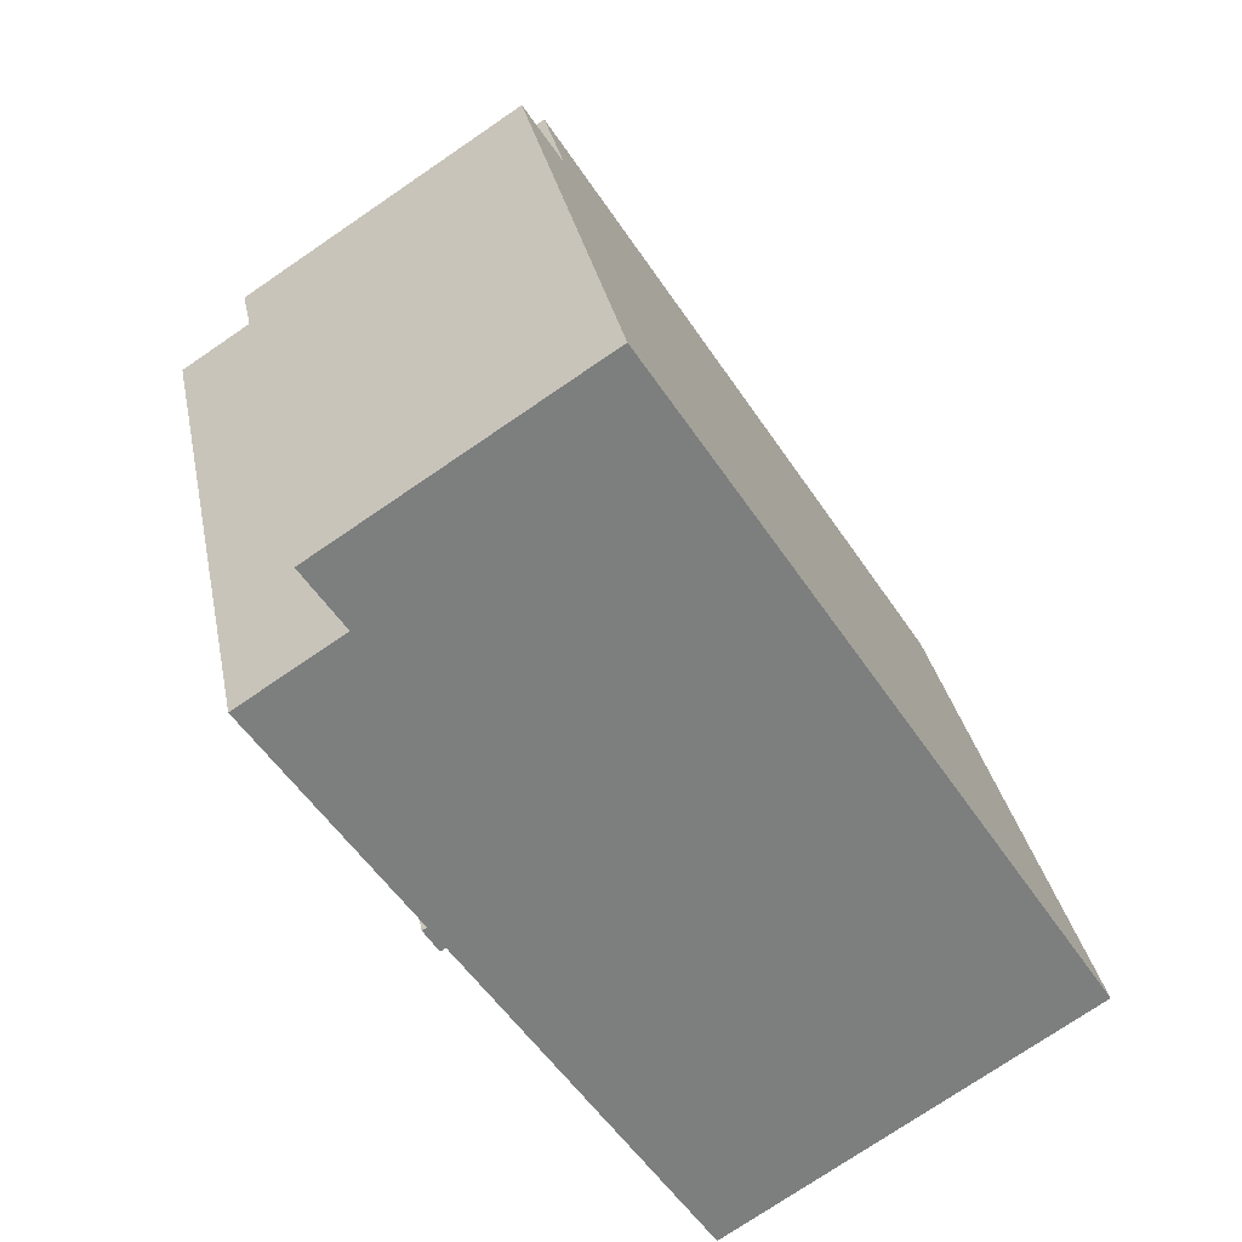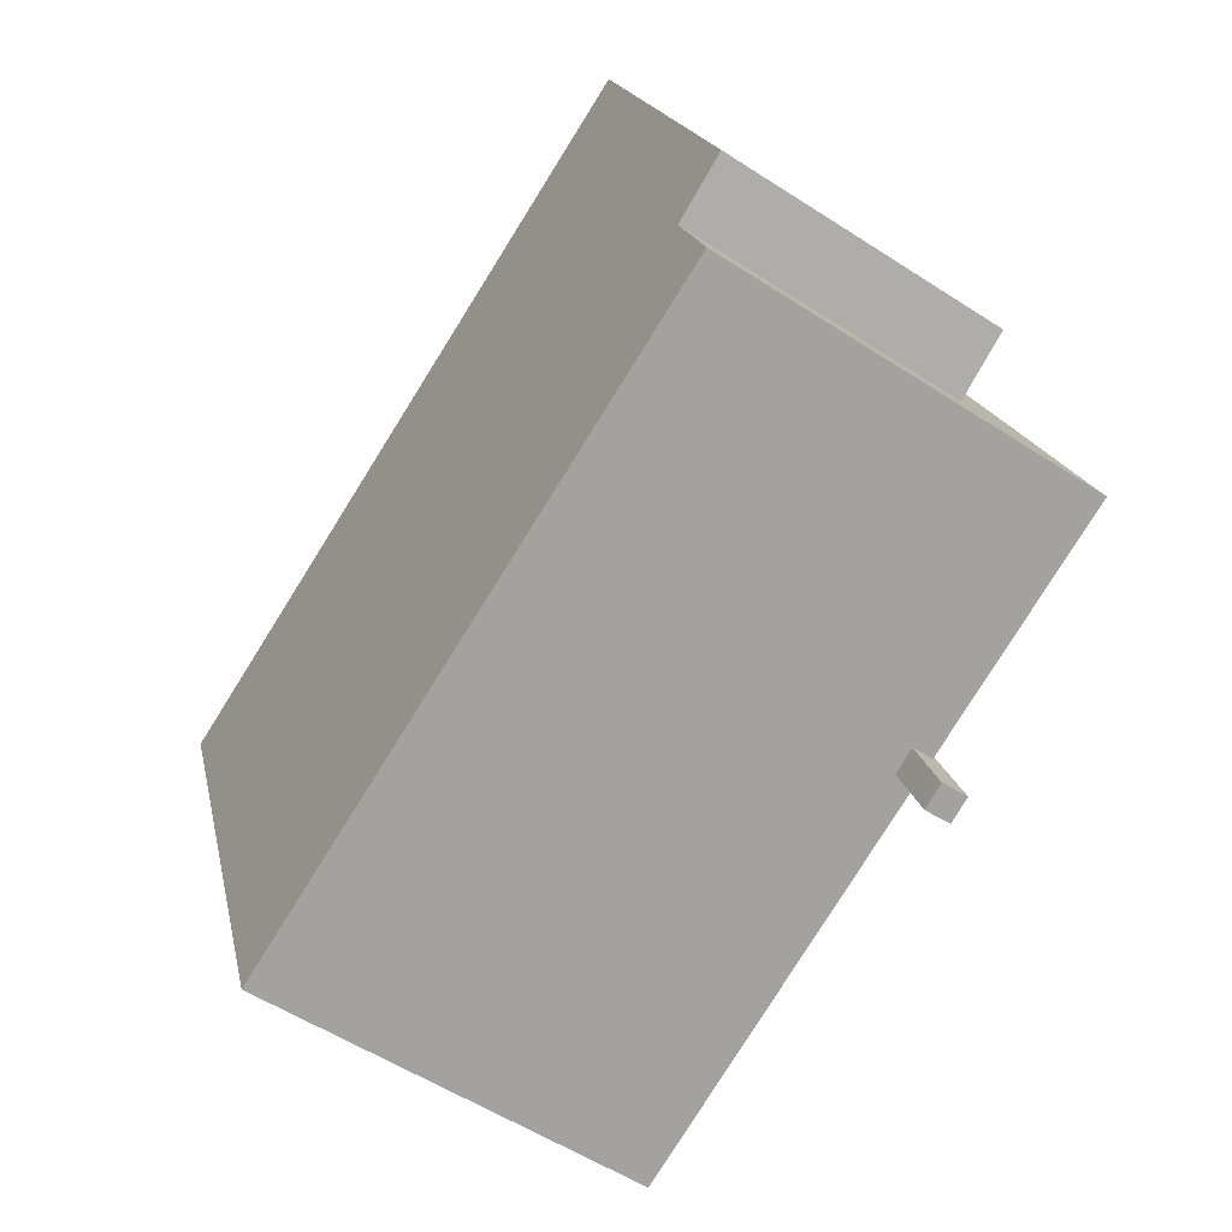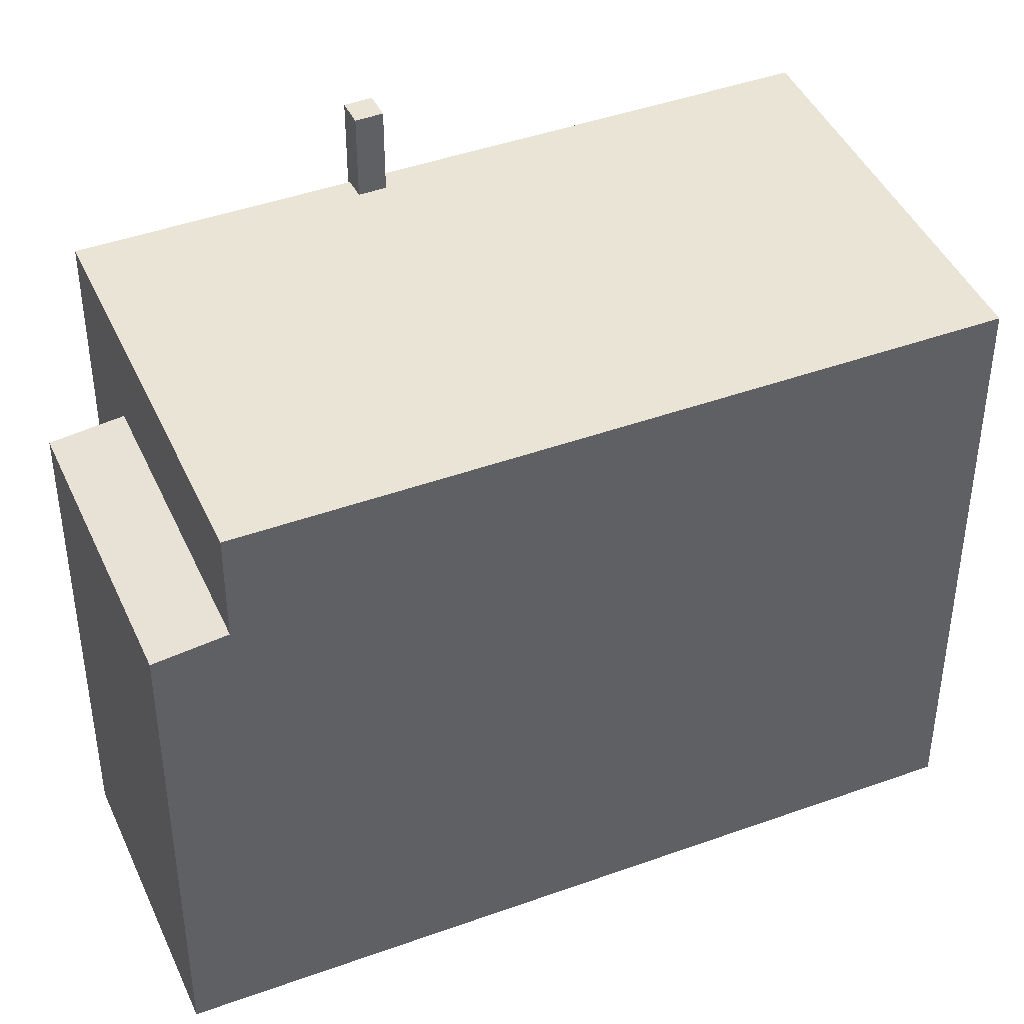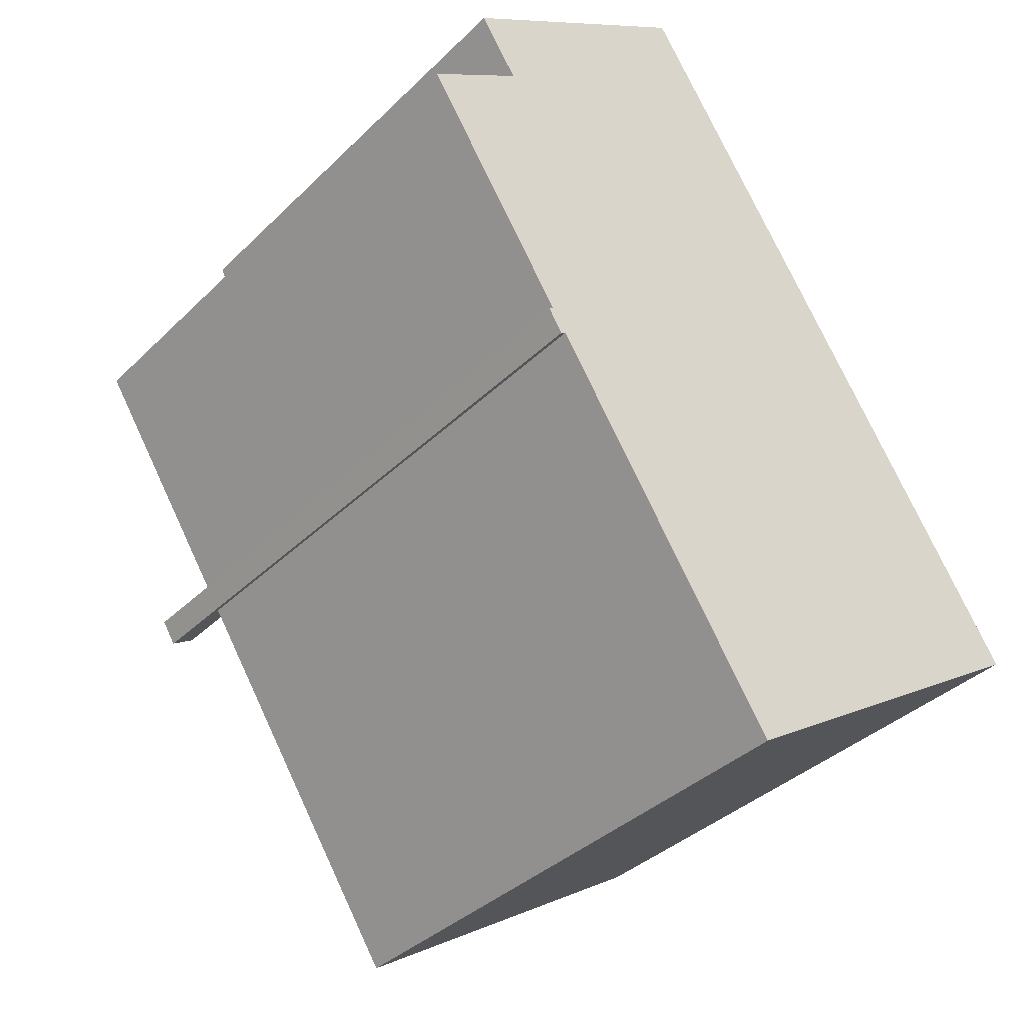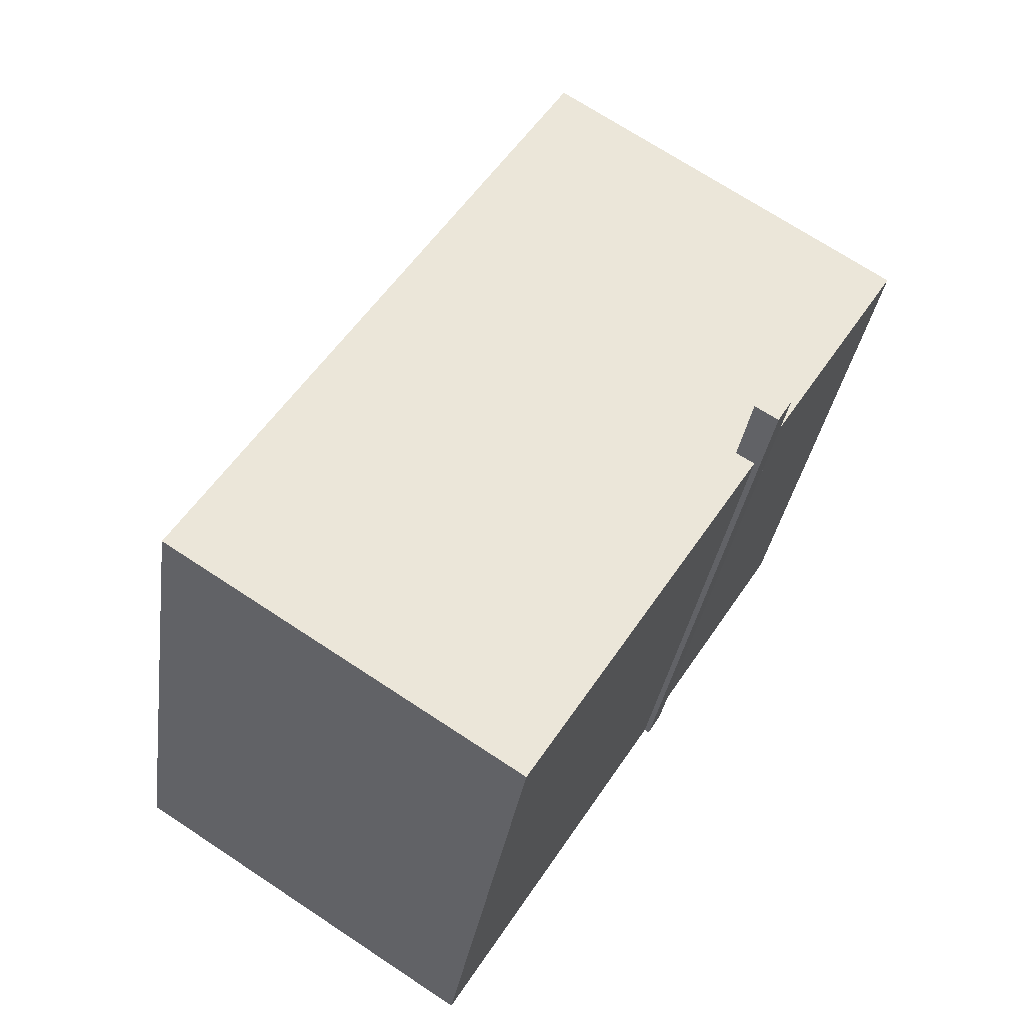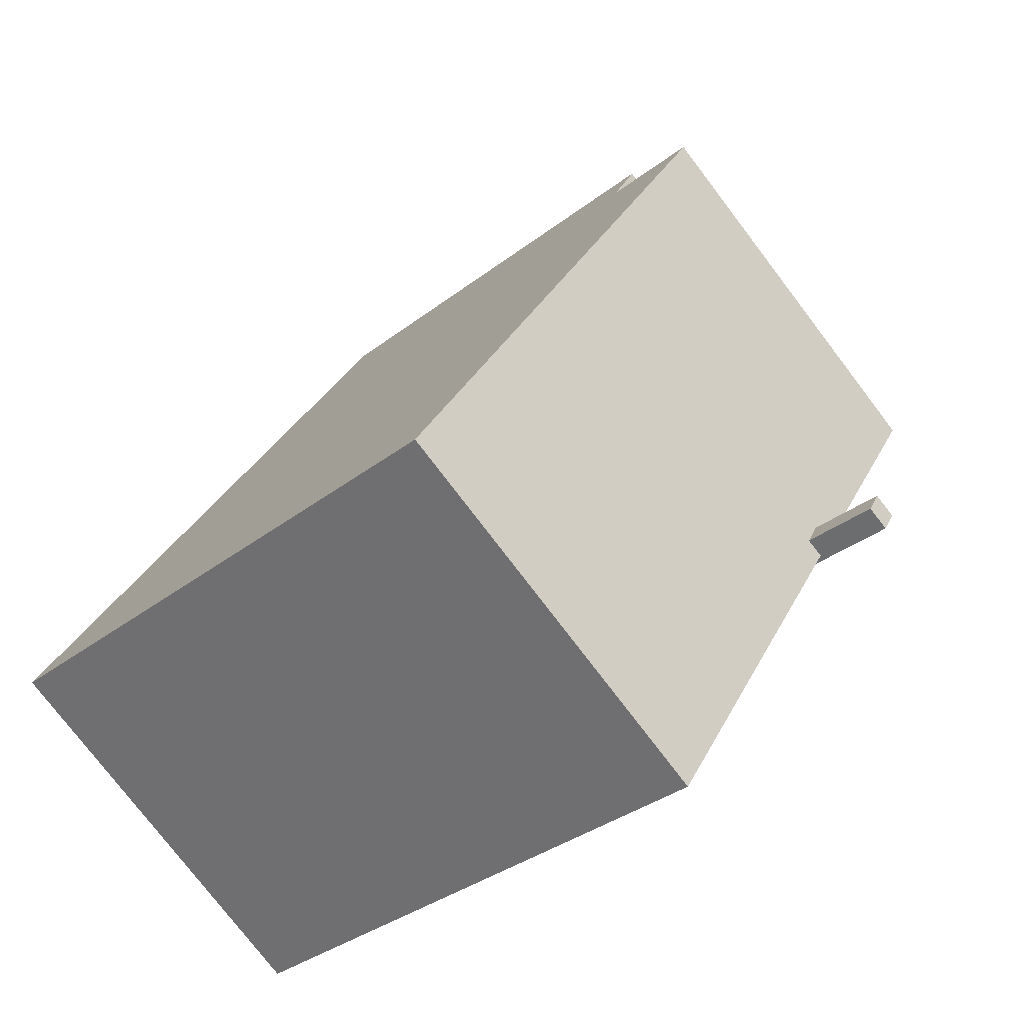
<metadata>
{"format":"obj","ext":"obj","renderer":"f3d","projection":"perspective","resolution":1024,"background":"white","views":[{"elev":31.1,"azim":-10.8,"up":"+Z"},{"elev":17.7,"azim":168.8,"up":"+Z"},{"elev":43.6,"azim":34.2,"up":"+Y"},{"elev":-36.6,"azim":-38.8,"up":"+Z"},{"elev":-31.9,"azim":172.2,"up":"+Z"},{"elev":-34.3,"azim":136.1,"up":"+Z"}]}
</metadata>
<code>
v -4.743 5.442 4.213
v -0.2057 5.441 7.072
v 0.0593 5.441 6.66
v -4.743 5.442 4.213
v -0.2337 5.441 7.115
v -0.2057 5.441 7.072
v -4.743 5.442 4.213
v 0.0593 5.441 6.66
v -3.873 5.443 -0.9206
v -6.462 5.442 3.109
v -4.743 5.442 4.213
v -6.095 5.442 2.537
v -3.608 5.443 -1.333
v 6.795 5.443 -3.824
v 0.5643 5.443 -7.827
v -3.282 5.443 -1.134
v 0.0593 5.441 6.66
v 6.795 5.443 -3.824
v -3.608 5.443 -1.333
v -3.282 5.443 -1.134
v 6.795 5.443 -3.824
v -3.416 5.443 -0.914
v 0.0593 5.441 6.66
v -3.282 5.443 -1.134
v -3.537 5.443 -0.7156
v 0.0593 5.441 6.66
v -3.416 5.443 -0.914
v -3.873 5.443 -0.9206
v 0.0593 5.441 6.66
v -3.537 5.443 -0.7156
v -6.095 5.442 2.537
v -4.743 5.442 4.213
v -3.873 5.443 -0.9206
v -3.873 6.949 -0.9206
v -3.608 6.949 -1.333
v -3.698 6.949 -1.388
v -3.953 6.949 -0.9706
v -3.873 6.949 -0.9206
v -3.537 6.949 -0.7156
v -3.282 6.949 -1.134
v -3.608 6.949 -1.333
v -2.832 3.448 6.199
v -1.704 3.448 6.924
v -1.533 3.484 6.657
v -2.66 3.484 5.932
v -3.003 3.413 6.467
v -1.876 3.413 7.191
v -1.704 3.448 6.924
v -2.832 3.448 6.199
v -3.959 3.448 5.474
v -2.832 3.448 6.199
v -2.66 3.484 5.932
v -3.787 3.484 5.206
v -4.131 3.413 5.742
v -3.003 3.413 6.467
v -2.832 3.448 6.199
v -3.959 3.448 5.474
v -2.66 3.484 5.932
v -1.533 3.484 6.657
v -0.2337 3.52 7.115
v -4.743 3.52 4.213
v -2.66 3.484 5.932
v -0.2337 3.52 7.115
v -1.704 3.448 6.924
v -0.2337 3.52 7.115
v -1.533 3.484 6.657
v -1.876 3.413 7.191
v -0.9197 3.377 8.183
v -1.704 3.448 6.924
v -1.704 3.448 6.924
v -0.9197 3.377 8.183
v -0.2337 3.52 7.115
v -3.003 3.413 6.467
v -0.9197 3.377 8.183
v -1.876 3.413 7.191
v -4.743 3.52 4.213
v -3.959 3.448 5.474
v -3.787 3.484 5.206
v -4.743 3.52 4.213
v -3.787 3.484 5.206
v -2.66 3.484 5.932
v -5.431 3.377 5.284
v -3.959 3.448 5.474
v -4.743 3.52 4.213
v -5.431 3.377 5.284
v -3.003 3.413 6.467
v -4.131 3.413 5.742
v -5.431 3.377 5.284
v -4.131 3.413 5.742
v -3.959 3.448 5.474
v -5.431 3.377 5.284
v -0.9197 3.377 8.183
v -3.003 3.413 6.467
v -4.743 3.52 4.213
v -0.2337 3.52 7.115
v -0.2337 5.441 7.115
v -4.743 5.442 4.213
v -6.462 5.442 3.109
v -4.743 3.52 4.213
v -4.743 5.442 4.213
v -6.462 -5.338 3.109
v -4.743 -5.338 4.213
v -4.743 3.52 4.213
v -6.462 5.442 3.109
v -0.2197 -5.338 7.094
v -0.2057 -5.338 7.072
v -0.2057 5.441 7.072
v -0.2337 5.441 7.115
v -0.2197 -5.338 7.094
v -0.2057 5.441 7.072
v -0.2337 5.441 7.115
v -0.2337 3.52 7.115
v -0.2197 -5.338 7.094
v -0.2337 3.52 7.115
v -0.2337 -5.338 7.115
v -0.2197 -5.338 7.094
v -0.0732 -5.338 6.866
v 0.0593 -5.338 6.66
v 0.0593 5.441 6.66
v -0.2057 5.441 7.072
v -0.2057 -5.338 7.072
v -0.0732 -5.338 6.866
v -0.2057 5.441 7.072
v -0.0732 -5.338 6.866
v 0.0593 5.441 6.66
v 3.427 -5.338 1.418
v 6.795 -5.338 -3.824
v 6.795 5.443 -3.824
v 0.0593 5.441 6.66
v 0.0593 -5.338 6.66
v 3.427 -5.338 1.418
v 0.0593 5.441 6.66
v 3.427 -5.338 1.418
v 6.795 5.443 -3.824
v -0.5767 -5.338 7.649
v -0.2337 -5.338 7.115
v -0.2337 3.52 7.115
v -0.9197 3.377 8.183
v -0.9197 -5.338 8.183
v -0.5767 -5.338 7.649
v -0.9197 3.377 8.183
v -0.5767 -5.338 7.649
v -0.2337 3.52 7.115
v 0.5643 5.443 -7.827
v 3.68 -5.338 -5.825
v 0.5643 -5.338 -7.827
v 3.68 -5.338 -5.825
v 6.795 5.443 -3.824
v 6.795 -5.338 -3.824
v 0.5643 5.443 -7.827
v 6.795 5.443 -3.824
v 3.68 -5.338 -5.825
v -3.608 5.443 -1.333
v -1.522 -5.338 -4.58
v -3.608 -5.338 -1.333
v -1.522 -5.338 -4.58
v 0.5643 5.443 -7.827
v 0.5643 -5.338 -7.827
v -3.608 5.443 -1.333
v 0.5643 5.443 -7.827
v -1.522 -5.338 -4.58
v -6.095 5.442 2.537
v -4.984 -5.338 0.8084
v -6.095 -5.338 2.537
v -4.984 -5.338 0.8084
v -3.873 5.443 -0.9206
v -3.873 -5.338 -0.9206
v -6.095 5.442 2.537
v -3.873 5.443 -0.9206
v -4.984 -5.338 0.8084
v -6.462 5.442 3.109
v -6.095 5.442 2.537
v -6.095 -5.338 2.537
v -6.462 -5.338 3.109
v -3.698 6.949 -1.388
v -3.608 5.443 -1.333
v -3.608 -5.338 -1.333
v -3.698 -5.338 -1.388
v -3.698 6.949 -1.388
v -3.608 6.949 -1.333
v -3.608 5.443 -1.333
v -3.608 6.949 -1.333
v -3.282 6.949 -1.134
v -3.282 5.443 -1.134
v -3.608 5.443 -1.333
v -3.953 6.949 -0.9706
v -3.698 6.949 -1.388
v -3.698 -5.338 -1.388
v -3.953 -5.338 -0.9706
v -3.953 6.949 -0.9706
v -3.873 5.443 -0.9206
v -3.873 6.949 -0.9206
v -3.953 -5.338 -0.9706
v -3.873 -5.338 -0.9206
v -3.873 5.443 -0.9206
v -3.953 6.949 -0.9706
v -3.873 5.443 -0.9206
v -3.537 5.443 -0.7156
v -3.537 6.949 -0.7156
v -3.873 6.949 -0.9206
v -3.416 5.443 -0.914
v -3.282 5.443 -1.134
v -3.282 6.949 -1.134
v -3.537 6.949 -0.7156
v -3.537 5.443 -0.7156
v -3.416 5.443 -0.914
v -3.537 6.949 -0.7156
v -3.416 5.443 -0.914
v -3.282 6.949 -1.134
v -5.431 -5.338 5.284
v -0.9197 -5.338 8.183
v -0.9197 3.377 8.183
v -5.431 3.377 5.284
v -5.431 3.377 5.284
v -4.743 3.52 4.213
v -4.743 -5.338 4.213
v -5.431 -5.338 5.284
v -4.743 -5.338 4.213
v -6.462 -5.338 3.109
v -6.095 -5.338 2.537
v -4.984 -5.338 0.8084
v -3.873 -5.338 -0.9206
v -3.953 -5.338 -0.9706
v -3.698 -5.338 -1.388
v -3.608 -5.338 -1.333
v -1.522 -5.338 -4.58
v 0.5643 -5.338 -7.827
v 3.68 -5.338 -5.825
v 6.795 -5.338 -3.824
v 3.427 -5.338 1.418
v 0.0593 -5.338 6.66
v -0.0732 -5.338 6.866
v -0.2057 -5.338 7.072
v -0.2197 -5.338 7.094
v -0.2337 -5.338 7.115
v -0.5767 -5.338 7.649
v -0.9197 -5.338 8.183
v -5.431 -5.338 5.284
g CDNNDG02_0006010
f 1 2 3
f 4 5 6
f 7 8 9
f 10 11 12
f 13 14 15
f 16 17 18
f 19 20 21
f 22 23 24
f 25 26 27
f 28 29 30
f 31 32 33
f 37 34 36
f 35 36 34
f 39 40 41
f 38 39 41
f 42 44 45
f 42 43 44
f 46 48 49
f 46 47 48
f 50 52 53
f 50 51 52
f 54 56 57
f 54 55 56
f 58 59 60
f 61 62 63
f 64 65 66
f 67 68 69
f 70 71 72
f 73 74 75
f 76 77 78
f 79 80 81
f 82 83 84
f 85 86 87
f 88 89 90
f 91 92 93
f 94 96 97
f 94 95 96
f 98 99 100
f 101 103 104
f 103 101 102
f 105 106 107
f 108 109 110
f 111 112 113
f 114 115 116
f 117 118 119
f 120 121 122
f 123 124 125
f 126 127 128
f 129 130 131
f 132 133 134
f 135 136 137
f 138 139 140
f 141 142 143
f 144 145 146
f 147 148 149
f 150 151 152
f 153 154 155
f 156 157 158
f 159 160 161
f 162 163 164
f 165 166 167
f 168 169 170
f 171 173 174
f 173 171 172
f 176 178 175
f 178 176 177
f 179 180 181
f 184 185 183
f 182 183 185
f 189 187 188
f 189 186 187
f 190 191 192
f 193 195 196
f 195 193 194
f 197 199 200
f 199 197 198
f 201 202 203
f 204 205 206
f 207 208 209
f 213 210 212
f 212 210 211
f 217 214 216
f 216 214 215
f 236 237 238
f 218 236 238
f 218 235 236
f 218 219 220
f 218 220 221
f 218 221 222
f 218 222 230
f 222 223 224
f 222 224 225
f 230 222 225
f 225 226 230
f 218 234 235
f 226 227 228
f 226 228 230
f 218 233 234
f 228 229 230
f 218 230 231
f 218 232 233
f 218 231 232

</code>
